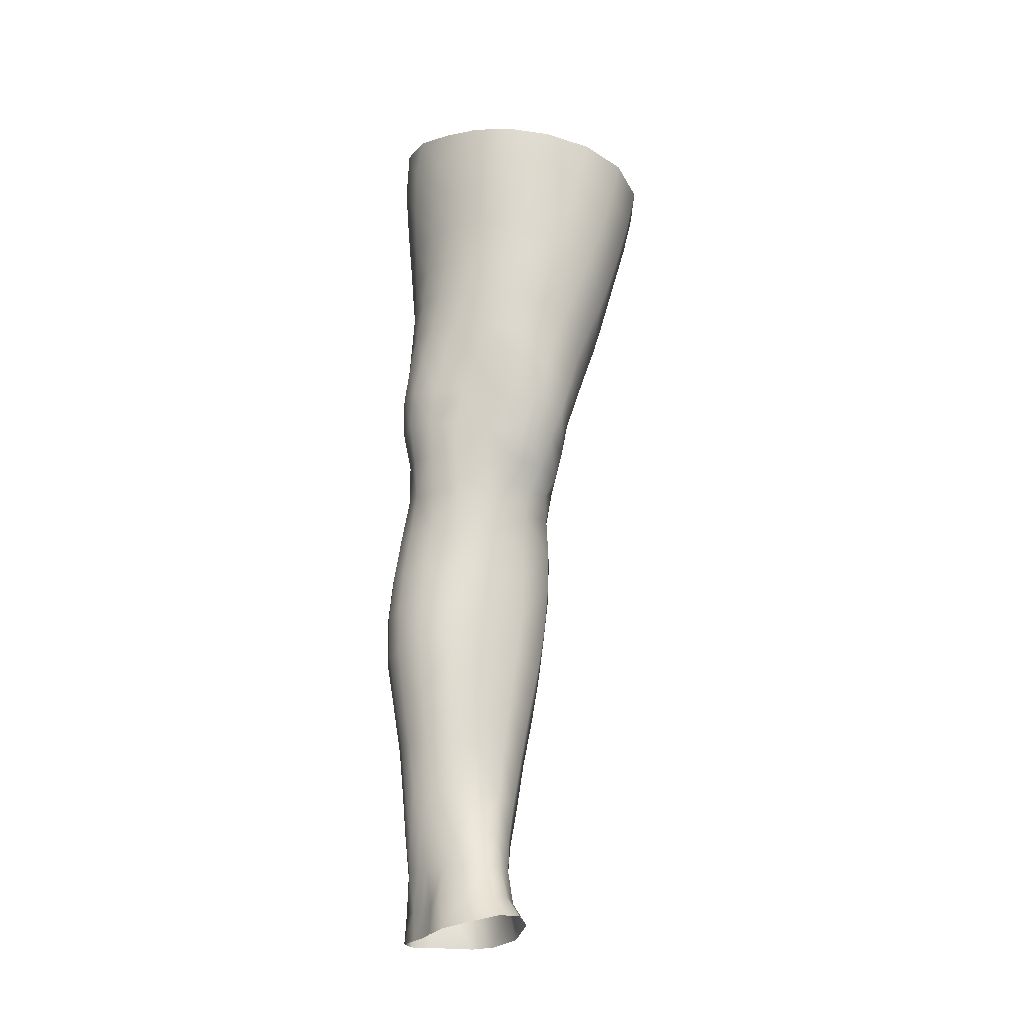
<metadata>
{"format":"obj","ext":"obj","renderer":"f3d","projection":"perspective","resolution":1024,"background":"white","views":[{"elev":-29.4,"azim":-48.9,"up":"+Y"}]}
</metadata>
<code>
o SMPLX-mesh-female.001
v 0.1864 -0.5415 -0.008751
v 0.1811 -0.5459 0.02742
v 0.1518 -0.5371 -0.06506
v 0.1198 -0.5355 -0.0789
v 0.1629 -0.5487 0.06117
v 0.1357 -0.551 0.08584
v 0.1028 -0.5502 0.09599
v 0.08238 -0.5288 -0.08296
v 0.04356 -0.5132 -0.07011
v 0.0505 -0.5475 -0.07171
v 0.08499 -0.5547 -0.07815
v 0.1678 -0.5667 -0.04113
v 0.1757 -0.5377 -0.04129
v 0.1458 -0.5635 -0.06258
v 0.1786 -0.5718 -0.01055
v 0.1746 -0.5765 0.02454
v 0.1306 -0.5814 0.08233
v 0.0984 -0.5793 0.09151
v 0.0196 -0.5444 0.05739
v 0.04061 -0.5468 0.07669
v 0.03804 -0.5712 0.06929
v 0.01831 -0.5661 0.04859
v 0.01598 -0.517 -0.04512
v 0.004241 -0.5251 -0.01902
v 0.007412 -0.5493 -0.02795
v 0.02255 -0.546 -0.05337
v 0.1195 -0.6359 0.07225
v 0.08829 -0.6342 0.07841
v 0.09341 -0.6074 0.08544
v 0.1251 -0.6092 0.07763
v 0.009883 -0.5864 0.01481
v 0.01844 -0.5908 0.03881
v 0.02025 -0.6174 0.02912
v 0.01389 -0.6131 0.005229
v 0.0176 -0.6402 -0.002518
v 0.0222 -0.6445 0.02145
v 0.0224 -0.6708 0.01209
v 0.01985 -0.6662 -0.01059
v 0.1567 -0.5802 0.05764
v 0.1581 -0.6306 0.02111
v 0.1435 -0.6349 0.0506
v 0.1497 -0.6081 0.05429
v 0.1657 -0.6041 0.02296
v 0.1178 -0.5604 -0.07462
v 0.007119 -0.5614 0.02474
v 0.006517 -0.5408 0.03464
v 0.02256 -0.6083 -0.04033
v 0.03804 -0.6075 -0.06066
v 0.03053 -0.578 -0.05753
v 0.01452 -0.5789 -0.03474
v 0.14 -0.6145 -0.05893
v 0.157 -0.6188 -0.03789
v 0.1619 -0.5935 -0.03888
v 0.1428 -0.5895 -0.06011
v 0.1635 -0.6248 -0.01026
v 0.1707 -0.5989 -0.009718
v 0.1459 -0.682 0.01801
v 0.131 -0.6858 0.04392
v 0.1374 -0.6609 0.04733
v 0.1516 -0.6566 0.01942
v 0.1528 -0.6757 -0.01185
v 0.1578 -0.6504 -0.0112
v 0.1527 -0.6441 -0.0377
v 0.1486 -0.6691 -0.03711
v 0.1346 -0.6637 -0.05657
v 0.1375 -0.6392 -0.05808
v 0.1165 -0.6362 -0.07169
v 0.1159 -0.6602 -0.0701
v 0.09211 -0.6341 -0.07683
v 0.06667 -0.6333 -0.07391
v 0.07095 -0.6578 -0.07342
v 0.09426 -0.6583 -0.07506
v 0.0337 -0.6606 -0.05055
v 0.04989 -0.6587 -0.06558
v 0.04435 -0.634 -0.06344
v 0.02899 -0.6355 -0.04531
v 0.05036 -0.7576 -0.07012
v 0.06889 -0.7551 -0.07267
v 0.06317 -0.7301 -0.07253
v 0.04429 -0.7323 -0.06743
v 0.08611 -0.7527 -0.0759
v 0.1037 -0.7518 -0.07641
v 0.09982 -0.7283 -0.07358
v 0.082 -0.7289 -0.07307
v 0.1289 -0.7336 -0.0524
v 0.1165 -0.7295 -0.06748
v 0.1201 -0.7531 -0.06946
v 0.1313 -0.7573 -0.05375
v 0.142 -0.7623 -0.03549
v 0.1418 -0.7394 -0.03485
v 0.1405 -0.7679 -0.01472
v 0.1439 -0.7457 -0.01334
v 0.1296 -0.7511 0.009315
v 0.1268 -0.7725 0.006589
v 0.02594 -0.7695 -0.0244
v 0.02609 -0.7646 -0.04405
v 0.02141 -0.7399 -0.03717
v 0.02335 -0.7451 -0.01767
v 0.0494 -0.7525 0.02049
v 0.06668 -0.7548 0.04078
v 0.06598 -0.7774 0.02992
v 0.05131 -0.776 0.008724
v 0.1483 -0.6996 -0.0124
v 0.1406 -0.7061 0.01639
v 0.1314 -0.6874 -0.05469
v 0.1447 -0.6931 -0.03602
v 0.03725 -0.6845 -0.05636
v 0.05451 -0.6823 -0.06798
v 0.02278 -0.6961 0.002057
v 0.0205 -0.6913 -0.01934
v 0.09983 -0.7098 0.05439
v 0.1239 -0.7096 0.04035
v 0.1177 -0.7324 0.03682
v 0.09483 -0.7332 0.05067
v 0.1455 -0.7228 -0.01289
v 0.1422 -0.7162 -0.0352
v 0.1291 -0.7103 -0.05294
v 0.115 -0.7066 -0.06679
v 0.09753 -0.7053 -0.07207
v 0.07857 -0.7052 -0.07192
v 0.05873 -0.7059 -0.0705
v 0.04051 -0.708 -0.06211
v 0.02078 -0.7156 -0.02851
v 0.02328 -0.7208 -0.008393
v 0.09112 -0.7558 0.04579
v 0.1137 -0.7543 0.03131
v 0.1142 -0.775 0.0257
v 0.08939 -0.7766 0.03599
v 0.08895 -0.7969 0.0262
v 0.06764 -0.7978 0.01976
v 0.09086 -0.7776 -0.07875
v 0.1079 -0.7769 -0.07796
v 0.1231 -0.7777 -0.07036
v 0.1437 -0.7848 -0.03793
v 0.1381 -0.7913 -0.01433
v 0.1256 -0.7961 0.006239
v 0.1116 -0.7958 0.02107
v 0.0411 -0.8144 -0.05046
v 0.03476 -0.7889 -0.04679
v 0.0336 -0.7924 -0.02928
v 0.04015 -0.8177 -0.033
v 0.06075 -0.8083 -0.07519
v 0.0765 -0.8049 -0.08352
v 0.07448 -0.7802 -0.07257
v 0.05829 -0.7832 -0.06813
v 0.09455 -0.8026 -0.08715
v 0.1127 -0.8021 -0.08396
v 0.1294 -0.8022 -0.07602
v 0.1362 -0.7802 -0.05691
v 0.1425 -0.8045 -0.061
v 0.1452 -0.8098 -0.03912
v 0.1381 -0.816 -0.01089
v 0.1214 -0.8491 0.00568
v 0.1176 -0.8218 0.007211
v 0.1414 -0.8427 -0.01062
v 0.09832 -0.9372 -0.005454
v 0.1219 -0.9359 -0.005042
v 0.1191 -0.967 -0.01072
v 0.09792 -0.9686 -0.01059
v 0.04332 -0.8445 -0.03679
v 0.04246 -0.8416 -0.05659
v 0.06064 -0.8352 -0.0842
v 0.07801 -0.8318 -0.0932
v 0.1534 -0.8646 -0.04267
v 0.1494 -0.8362 -0.0392
v 0.1469 -0.831 -0.06386
v 0.1499 -0.8598 -0.06764
v 0.04458 -0.9327 -0.04677
v 0.04359 -0.9305 -0.06631
v 0.04143 -0.9 -0.06496
v 0.04252 -0.9024 -0.04396
v 0.05973 -0.8642 -0.09023
v 0.05984 -0.8944 -0.09423
v 0.07741 -0.8913 -0.104
v 0.07734 -0.8608 -0.1
v 0.1509 -0.9273 -0.0476
v 0.154 -0.895 -0.04559
v 0.1513 -0.891 -0.07007
v 0.1491 -0.924 -0.0712
v 0.1448 -0.8706 -0.01462
v 0.1448 -0.9002 -0.01891
v 0.124 -0.9056 -0.00076
v 0.1229 -0.8761 0.003431
v 0.0985 -0.907 -0.000544
v 0.09631 -0.8786 0.003307
v 0.05595 -0.9969 -0.06529
v 0.0497 -0.9633 -0.06594
v 0.05018 -0.9657 -0.0477
v 0.05658 -0.9993 -0.04904
v 0.07951 -0.9236 -0.1041
v 0.06202 -0.9261 -0.09523
v 0.06661 -0.9591 -0.09203
v 0.08246 -0.9573 -0.1003
v 0.1398 -0.997 -0.05028
v 0.146 -0.9614 -0.04916
v 0.1439 -0.9591 -0.07101
v 0.137 -0.9945 -0.07085
v 0.1165 -1.001 -0.01634
v 0.1383 -0.9641 -0.025
v 0.1336 -0.9996 -0.0294
v 0.112 -1.034 -0.01926
v 0.09543 -1.035 -0.01851
v 0.09692 -1.002 -0.01545
v 0.063 -1.031 -0.04976
v 0.06059 -1.029 -0.06408
v 0.08387 -1.024 -0.092
v 0.08434 -0.9913 -0.09539
v 0.06994 -0.993 -0.0879
v 0.07111 -1.026 -0.0846
v 0.1173 -0.9919 -0.09371
v 0.1011 -0.9909 -0.09758
v 0.09961 -1.023 -0.0937
v 0.1143 -1.025 -0.08963
v 0.1291 -1.027 -0.06923
v 0.1296 -0.9928 -0.08463
v 0.1234 -1.026 -0.08139
v 0.1331 -1.029 -0.05005
v 0.1283 -1.032 -0.03083
v 0.03716 -0.597 0.06162
v 0.03595 -0.624 0.05292
v 0.03398 -0.6762 0.03397
v 0.03543 -0.6505 0.04444
v 0.03356 -0.7012 0.02299
v 0.03386 -0.7262 0.01225
v 0.03379 -0.7501 0.001213
v 0.03596 -0.7736 -0.007987
v 0.04163 -0.7968 -0.01286
v 0.04727 -0.8217 -0.01424
v 0.0529 -0.8751 -0.02065
v 0.04317 -0.8729 -0.04058
v 0.05169 -0.8476 -0.01721
v 0.05502 -0.9349 -0.02628
v 0.05327 -0.9044 -0.02357
v 0.05943 -0.9679 -0.02955
v 0.06456 -1.002 -0.03326
v 0.07048 -1.033 -0.03579
v 0.1355 -0.7289 0.01363
v 0.1152 -0.6837 -0.06781
v 0.09593 -0.6819 -0.07277
v 0.07496 -0.6815 -0.07238
v 0.05014 -0.7058 0.04276
v 0.07264 -0.7084 0.05492
v 0.0687 -0.7321 0.0488
v 0.04777 -0.7302 0.03354
v 0.0929 -0.8542 0.005841
v 0.07205 -0.8775 -0.005475
v 0.0694 -0.8515 -0.001489
v 0.09098 -0.8318 0.009489
v 0.1184 -0.8281 -0.09171
v 0.1354 -0.8283 -0.08189
v 0.1212 -0.8564 -0.09915
v 0.0983 -0.8293 -0.09539
v 0.09929 -0.8579 -0.103
v 0.05627 -0.6567 0.06237
v 0.08279 -0.6601 0.07063
v 0.07737 -0.6847 0.06241
v 0.05299 -0.6813 0.05268
v 0.002303 -0.5345 0.008653
v 0.06538 -0.576 0.08547
v 0.06986 -0.5486 0.09142
v 0.06216 -0.6032 0.07838
v 0.05913 -0.6303 0.07068
v 0.05575 -0.7986 0.002112
v 0.06596 -0.8243 0.003419
v 0.07411 -0.9063 -0.009924
v 0.07563 -0.9365 -0.01425
v 0.07744 -0.9686 -0.01864
v 0.07949 -1.002 -0.0229
v 0.0815 -1.035 -0.02499
v 0.004352 -0.5555 -0.001306
v 0.009413 -0.5822 -0.009743
v 0.01532 -0.6101 -0.0175
v 0.0625 -0.6077 -0.07351
v 0.08997 -0.6093 -0.07757
v 0.08779 -0.5828 -0.07772
v 0.05726 -0.5794 -0.07273
v 0.1167 -0.6116 -0.07241
v 0.1174 -0.5863 -0.07306
v 0.1062 -0.6863 0.05973
v 0.09944 -0.8888 -0.1072
v 0.1208 -0.9214 -0.1023
v 0.1215 -0.8876 -0.1029
v 0.1001 -0.9219 -0.1068
v 0.1394 -0.8882 -0.08994
v 0.1383 -0.8568 -0.08727
v 0.1421 -0.9315 -0.02165
v 0.1014 -0.9564 -0.1029
v 0.1196 -0.9564 -0.09848
v 0.1345 -0.9572 -0.08735
v 0.1382 -0.922 -0.08972
v 0.01957 -0.6375 -0.0245
v 0.02295 -0.6631 -0.03172
v 0.02529 -0.6874 -0.03925
v 0.02705 -0.7114 -0.04711
v 0.02944 -0.7357 -0.05466
v 0.03541 -0.7603 -0.05998
v 0.04402 -0.7856 -0.06059
v 0.04864 -0.8113 -0.06497
v 0.04191 -0.8704 -0.06147
v 0.04814 -0.8676 -0.07745
v 0.049 -0.8386 -0.07214
v 0.04792 -0.8975 -0.08091
v 0.05029 -0.9283 -0.0818
v 0.05575 -0.961 -0.08
v 0.06399 -1.027 -0.07546
v 0.06115 -0.9946 -0.07767
v 0.1134 -0.6613 0.06648
v 0.06735 -1.059 -0.04783
v 0.06946 -1.084 -0.04423
v 0.06965 -1.083 -0.05875
v 0.06587 -1.057 -0.06211
v 0.08257 -1.053 -0.08915
v 0.07126 -1.055 -0.08124
v 0.09735 -1.052 -0.09112
v 0.09483 -1.079 -0.08915
v 0.1055 -1.079 -0.08314
v 0.1103 -1.053 -0.08634
v 0.1177 -1.054 -0.07764
v 0.1222 -1.082 -0.04802
v 0.1269 -1.057 -0.04911
v 0.1228 -1.055 -0.06644
v 0.119 -1.081 -0.06442
v 0.1217 -1.06 -0.03082
v 0.1174 -1.084 -0.02958
v 0.1076 -1.062 -0.01973
v 0.07321 -1.061 -0.03329
v 0.07322 -1.085 -0.02864
v 0.08166 -1.079 -0.08723
v 0.07302 -1.081 -0.07791
v 0.0667 -1.057 -0.07192
v 0.07126 -1.082 -0.06854
v 0.06988 -1.109 -0.05464
v 0.06287 -1.109 -0.04044
v 0.08099 -1.106 -0.08729
v 0.07531 -1.108 -0.0754
v 0.1028 -1.105 -0.08105
v 0.09316 -1.105 -0.09036
v 0.1205 -1.106 -0.06336
v 0.1127 -1.08 -0.07394
v 0.1112 -1.105 -0.07165
v 0.1219 -1.106 -0.0478
v 0.1158 -1.107 -0.02661
v 0.06973 -1.108 -0.023
v 0.07318 -1.109 -0.06517
v 0.08182 -1.063 -0.02243
v 0.08126 -1.086 -0.01804
v 0.09344 -1.063 -0.0178
v 0.1045 -1.085 -0.01777
v 0.09237 -1.086 -0.01458
v 0.07925 -1.107 -0.01057
v 0.1038 -1.108 -0.013
v 0.09191 -1.107 -0.008141
v 0.1219 -1.125 -0.06508
v 0.1261 -1.125 -0.04954
v 0.1122 -1.124 -0.07498
v 0.09302 -1.124 -0.09383
v 0.1041 -1.124 -0.08556
v 0.0778 -1.124 -0.001457
v 0.06904 -1.126 -0.01753
v 0.09209 -1.122 0.002865
v 0.1063 -1.124 -0.003619
v 0.06269 -1.129 -0.03739
v 0.06735 -1.129 -0.05318
v 0.07173 -1.128 -0.06378
v 0.08023 -1.126 -0.08811
v 0.07505 -1.127 -0.07421
v 0.118 -1.127 -0.02311
v 0.09001 -0.8135 0.01533
v 0.07567 -0.8114 0.01188
v 0.1061 -0.811 0.01545
f 8 10 9
f 17 7 18
f 27 29 28
f 31 33 32
f 35 37 36
f 6 39 5
f 40 42 41
f 51 53 52
f 22 46 45
f 55 43 40
f 62 64 63
f 73 75 74
f 69 71 70
f 77 79 78
f 95 97 96
f 85 87 86
f 89 92 91
f 64 105 65
f 116 85 117
f 82 131 81
f 134 150 149
f 119 84 120
f 180 182 181
f 194 196 195
f 218 198 201
f 142 144 143
f 210 212 211
f 37 223 221
f 183 184 182
f 189 205 204
f 111 113 112
f 168 170 169
f 133 147 132
f 124 225 224
f 156 158 157
f 220 32 33
f 214 215 197
f 221 36 37
f 109 38 110
f 91 134 89
f 225 95 226
f 13 15 12
f 80 121 79
f 99 101 100
f 143 162 142
f 229 160 230
f 189 234 188
f 145 78 144
f 190 192 191
f 226 140 227
f 165 180 164
f 232 171 168
f 241 243 242
f 251 252 249
f 93 113 126
f 105 118 238
f 254 256 255
f 124 110 123
f 9 26 23
f 221 241 257
f 102 227 263
f 264 231 247
f 24 270 258
f 273 275 274
f 274 278 277
f 70 74 75
f 111 256 242
f 244 100 243
f 61 106 64
f 107 74 108
f 72 240 71
f 79 120 84
f 185 265 184
f 211 288 210
f 268 202 203
f 195 200 194
f 104 115 103
f 292 110 38
f 294 107 122
f 294 97 123
f 297 96 296
f 191 304 303
f 57 59 58
f 280 175 253
f 81 144 78
f 88 90 89
f 203 267 268
f 197 217 214
f 235 204 236
f 94 135 91
f 281 289 288
f 116 103 115
f 239 68 238
f 50 272 271
f 299 301 300
f 206 211 212
f 145 298 297
f 66 68 67
f 1 16 15
f 149 89 134
f 286 177 181
f 80 296 295
f 76 292 291
f 240 121 108
f 251 284 282
f 106 117 105
f 227 141 228
f 30 18 29
f 54 12 53
f 31 270 271
f 276 11 275
f 222 262 220
f 53 15 56
f 56 16 43
f 275 44 278
f 55 63 52
f 104 58 112
f 274 70 273
f 259 219 261
f 219 22 32
f 182 286 181
f 282 253 251
f 179 284 178
f 164 181 177
f 173 303 302
f 161 230 160
f 162 175 172
f 166 151 165
f 183 155 153
f 185 153 245
f 248 247 245
f 252 147 249
f 262 255 28
f 193 283 287
f 34 36 33
f 161 298 301
f 232 188 234
f 23 25 24
f 308 310 309
f 312 209 206
f 314 316 315
f 329 330 313
f 323 319 320
f 323 201 325
f 332 309 310
f 336 315 316
f 310 344 332
f 176 199 195
f 281 280 282
f 197 289 196
f 146 163 143
f 235 267 234
f 165 152 155
f 267 156 266
f 341 322 319
f 193 208 192
f 43 39 42
f 247 229 246
f 327 345 326
f 202 345 347
f 347 348 325
f 311 204 205
f 214 320 321
f 308 236 204
f 218 320 217
f 314 206 212
f 346 343 350
f 213 318 317
f 353 340 338
f 352 358 360
f 184 157 182
f 184 266 156
f 324 325 348
f 83 118 86
f 138 140 139
f 87 132 82
f 115 90 116
f 132 146 131
f 206 208 207
f 135 151 134
f 172 174 173
f 186 188 187
f 138 160 141
f 153 152 154
f 176 178 177
f 224 99 244
f 266 234 267
f 233 230 171
f 102 225 226
f 92 237 93
f 362 343 333
f 363 333 332
f 356 334 337
f 342 354 341
f 351 367 342
f 129 369 368
f 102 130 101
f 313 328 329
f 260 18 7
f 28 261 262
f 248 370 368
f 369 248 368
f 279 255 256
f 351 349 352
f 307 28 255
f 257 242 256
f 265 232 266
f 273 75 48
f 174 191 173
f 27 59 41
f 32 45 31
f 112 237 104
f 17 42 39
f 126 94 93
f 114 126 113
f 30 41 42
f 137 128 129
f 60 41 59
f 88 133 87
f 285 178 284
f 45 258 270
f 138 297 298
f 208 305 306
f 215 213 210
f 162 300 301
f 119 238 118
f 263 369 130
f 172 302 300
f 34 271 272
f 290 196 289
f 170 300 302
f 280 190 174
f 54 277 278
f 187 303 304
f 29 259 261
f 96 295 296
f 35 272 291
f 340 316 339
f 339 317 318
f 123 293 294
f 370 136 137
f 72 67 68
f 305 313 330
f 207 287 211
f 16 5 39
f 331 311 330
f 331 335 344
f 215 288 289
f 14 278 44
f 160 228 141
f 355 336 340
f 259 20 21
f 47 49 48
f 125 127 126
f 248 153 154
f 142 301 298
f 290 282 284
f 123 98 124
f 245 246 185
f 25 271 270
f 242 114 111
f 131 143 144
f 81 83 82
f 129 101 130
f 128 100 101
f 93 91 92
f 198 199 158
f 194 218 217
f 122 295 294
f 65 238 68
f 261 220 262
f 136 152 135
f 201 203 202
f 244 223 224
f 268 236 269
f 58 307 279
f 57 103 61
f 186 305 205
f 61 60 57
f 11 4 44
f 164 166 165
f 150 250 148
f 250 167 285
f 179 195 196
f 246 233 265
f 287 281 288
f 159 198 158
f 192 306 304
f 48 76 47
f 50 26 49
f 109 224 223
f 51 67 277
f 52 66 51
f 349 350 352
f 361 352 360
f 171 299 170
f 188 169 187
f 319 321 320
f 312 315 328
f 334 329 328
f 324 341 319
f 40 62 55
f 47 291 272
f 348 342 324
f 167 177 178
f 317 212 213
f 337 357 356
f 205 330 311
f 338 339 322
f 326 269 236
f 350 359 358
f 49 10 276
f 326 309 327
f 333 327 309
f 337 328 315
f 220 36 222
f 325 202 347
f 322 318 321
f 347 346 349
f 129 370 137
f 52 56 55
f 253 163 252
f 344 366 364
f 186 304 306
f 38 291 292
f 285 249 250
f 169 302 303
f 199 157 158
f 82 86 87
f 338 354 353
f 48 276 273
f 297 77 145
f 73 293 292
f 125 243 100
f 14 4 3
f 222 257 254
f 263 228 264
f 149 148 133
f 69 277 67
f 86 117 85
f 112 279 111
f 216 321 318
f 148 249 147
f 332 364 363
f 365 335 334
f 71 108 74
f 95 139 140
f 120 239 119
f 84 78 79
f 136 127 137
f 65 63 64
f 108 122 107
f 12 3 13
f 19 21 20
f 8 11 10
f 17 6 7
f 27 30 29
f 31 34 33
f 35 38 37
f 6 17 39
f 40 43 42
f 51 54 53
f 22 19 46
f 55 56 43
f 62 61 64
f 73 76 75
f 69 72 71
f 77 80 79
f 95 98 97
f 85 88 87
f 89 90 92
f 64 106 105
f 116 90 85
f 82 132 131
f 134 151 150
f 119 83 84
f 180 183 182
f 194 197 196
f 218 200 198
f 142 145 144
f 210 213 212
f 37 109 223
f 183 185 184
f 189 186 205
f 111 114 113
f 168 171 170
f 133 148 147
f 124 98 225
f 156 159 158
f 220 219 32
f 214 216 215
f 221 222 36
f 109 37 38
f 91 135 134
f 225 98 95
f 13 1 15
f 80 122 121
f 99 102 101
f 143 163 162
f 229 231 160
f 189 235 234
f 145 77 78
f 190 193 192
f 226 95 140
f 165 155 180
f 232 233 171
f 241 244 243
f 251 253 252
f 93 237 113
f 105 117 118
f 254 257 256
f 124 109 110
f 9 10 26
f 221 223 241
f 102 226 227
f 264 228 231
f 24 25 270
f 273 276 275
f 274 275 278
f 70 71 74
f 111 279 256
f 244 99 100
f 61 103 106
f 107 73 74
f 72 239 240
f 79 121 120
f 185 246 265
f 211 287 288
f 268 269 202
f 195 199 200
f 104 237 115
f 292 293 110
f 294 293 107
f 294 295 97
f 297 139 96
f 191 192 304
f 57 60 59
f 280 174 175
f 81 131 144
f 88 85 90
f 203 159 267
f 197 194 217
f 235 189 204
f 94 136 135
f 281 290 289
f 116 106 103
f 239 72 68
f 50 47 272
f 299 161 301
f 206 207 211
f 145 142 298
f 66 65 68
f 1 2 16
f 149 88 89
f 286 176 177
f 80 77 296
f 76 73 292
f 240 120 121
f 251 285 284
f 106 116 117
f 227 140 141
f 30 17 18
f 54 14 12
f 31 45 270
f 276 10 11
f 222 254 262
f 53 12 15
f 56 15 16
f 275 11 44
f 55 62 63
f 104 57 58
f 274 69 70
f 259 21 219
f 219 21 22
f 182 157 286
f 282 280 253
f 179 290 284
f 164 180 181
f 173 191 303
f 161 299 230
f 162 163 175
f 166 150 151
f 183 180 155
f 185 183 153
f 248 264 247
f 252 146 147
f 262 254 255
f 193 190 283
f 34 35 36
f 161 138 298
f 232 168 188
f 23 26 25
f 308 311 310
f 312 313 209
f 314 317 316
f 329 331 330
f 323 324 319
f 323 218 201
f 332 333 309
f 336 337 315
f 310 331 344
f 176 286 199
f 281 283 280
f 197 215 289
f 146 252 163
f 235 268 267
f 165 151 152
f 267 159 156
f 341 338 322
f 193 207 208
f 43 16 39
f 247 231 229
f 327 346 345
f 202 269 345
f 347 349 348
f 311 308 204
f 214 217 320
f 308 326 236
f 218 323 320
f 314 312 206
f 346 327 343
f 213 216 318
f 353 355 340
f 352 350 358
f 184 156 157
f 184 265 266
f 324 323 325
f 83 119 118
f 138 141 140
f 87 133 132
f 115 92 90
f 132 147 146
f 206 209 208
f 135 152 151
f 172 175 174
f 186 189 188
f 138 161 160
f 153 155 152
f 176 179 178
f 224 225 99
f 266 232 234
f 233 229 230
f 102 99 225
f 92 115 237
f 362 359 343
f 363 362 333
f 356 365 334
f 342 367 354
f 351 361 367
f 129 130 369
f 102 263 130
f 313 312 328
f 260 259 18
f 28 29 261
f 248 154 370
f 369 264 248
f 279 307 255
f 351 348 349
f 307 27 28
f 257 241 242
f 265 233 232
f 273 70 75
f 174 190 191
f 27 307 59
f 32 22 45
f 112 113 237
f 17 30 42
f 126 127 94
f 114 125 126
f 30 27 41
f 137 127 128
f 60 40 41
f 88 149 133
f 285 167 178
f 45 46 258
f 138 139 297
f 208 209 305
f 215 216 213
f 162 172 300
f 119 239 238
f 263 264 369
f 172 173 302
f 34 31 271
f 290 179 196
f 170 299 300
f 280 283 190
f 54 51 277
f 187 169 303
f 29 18 259
f 96 97 295
f 35 34 272
f 340 336 316
f 339 316 317
f 123 110 293
f 370 154 136
f 72 69 67
f 305 209 313
f 207 193 287
f 16 2 5
f 331 310 311
f 331 329 335
f 215 210 288
f 14 54 278
f 160 231 228
f 355 357 336
f 259 260 20
f 47 50 49
f 125 128 127
f 248 245 153
f 142 162 301
f 290 281 282
f 123 97 98
f 245 247 246
f 25 50 271
f 242 243 114
f 131 146 143
f 81 84 83
f 129 128 101
f 128 125 100
f 93 94 91
f 198 200 199
f 194 200 218
f 122 80 295
f 65 105 238
f 261 219 220
f 136 154 152
f 201 198 203
f 244 241 223
f 268 235 236
f 58 59 307
f 57 104 103
f 186 306 305
f 61 62 60
f 11 8 4
f 164 167 166
f 150 166 250
f 250 166 167
f 179 176 195
f 246 229 233
f 287 283 281
f 159 203 198
f 192 208 306
f 48 75 76
f 50 25 26
f 109 124 224
f 51 66 67
f 52 63 66
f 349 346 350
f 361 351 352
f 171 230 299
f 188 168 169
f 319 322 321
f 312 314 315
f 334 335 329
f 324 342 341
f 40 60 62
f 47 76 291
f 348 351 342
f 167 164 177
f 317 314 212
f 337 336 357
f 205 305 330
f 338 340 339
f 326 345 269
f 350 343 359
f 49 26 10
f 326 308 309
f 333 343 327
f 337 334 328
f 220 33 36
f 325 201 202
f 322 339 318
f 347 345 346
f 129 368 370
f 52 53 56
f 253 175 163
f 344 335 366
f 186 187 304
f 38 35 291
f 285 251 249
f 169 170 302
f 199 286 157
f 82 83 86
f 338 341 354
f 48 49 276
f 297 296 77
f 73 107 293
f 125 114 243
f 14 44 4
f 222 221 257
f 263 227 228
f 149 150 148
f 69 274 277
f 86 118 117
f 112 58 279
f 216 214 321
f 148 250 249
f 332 344 364
f 365 366 335
f 71 240 108
f 95 96 139
f 120 240 239
f 84 81 78
f 136 94 127
f 65 66 63
f 108 121 122
f 12 14 3
f 19 22 21

</code>
